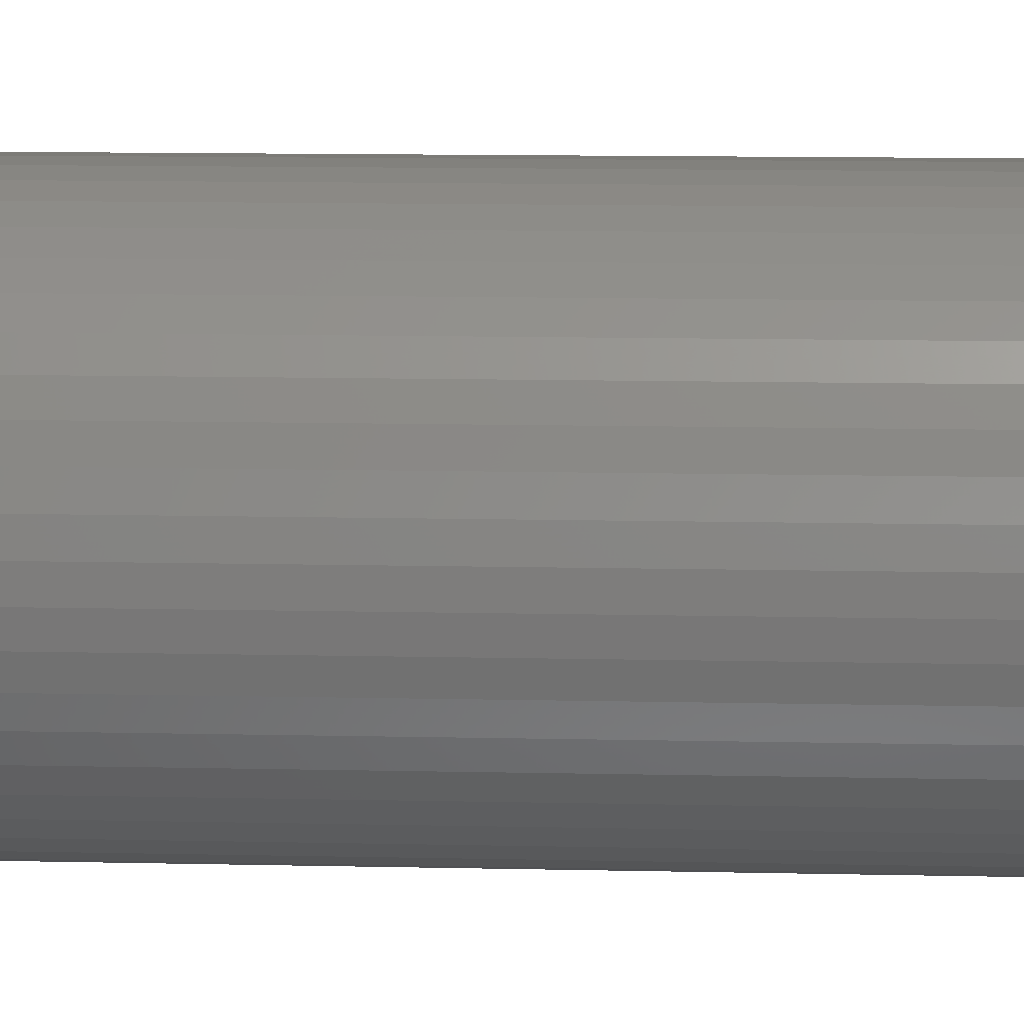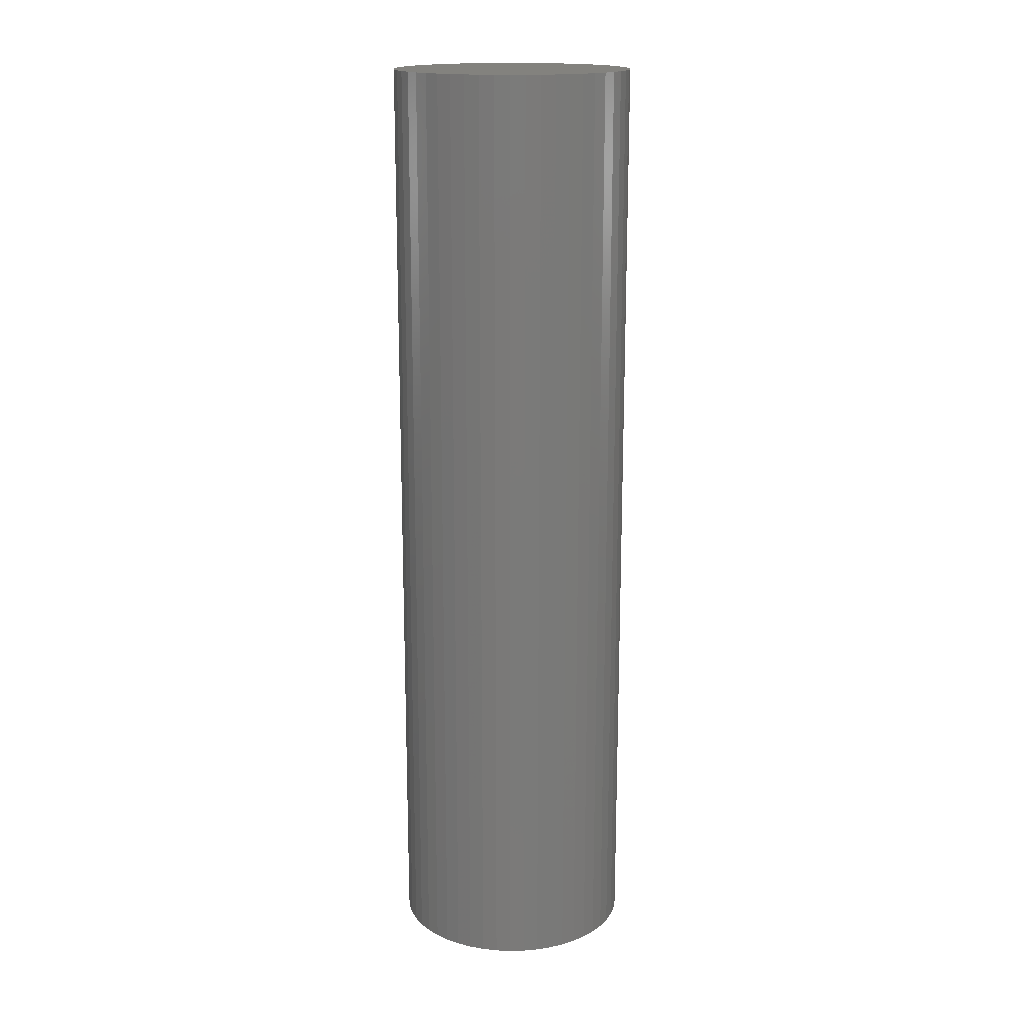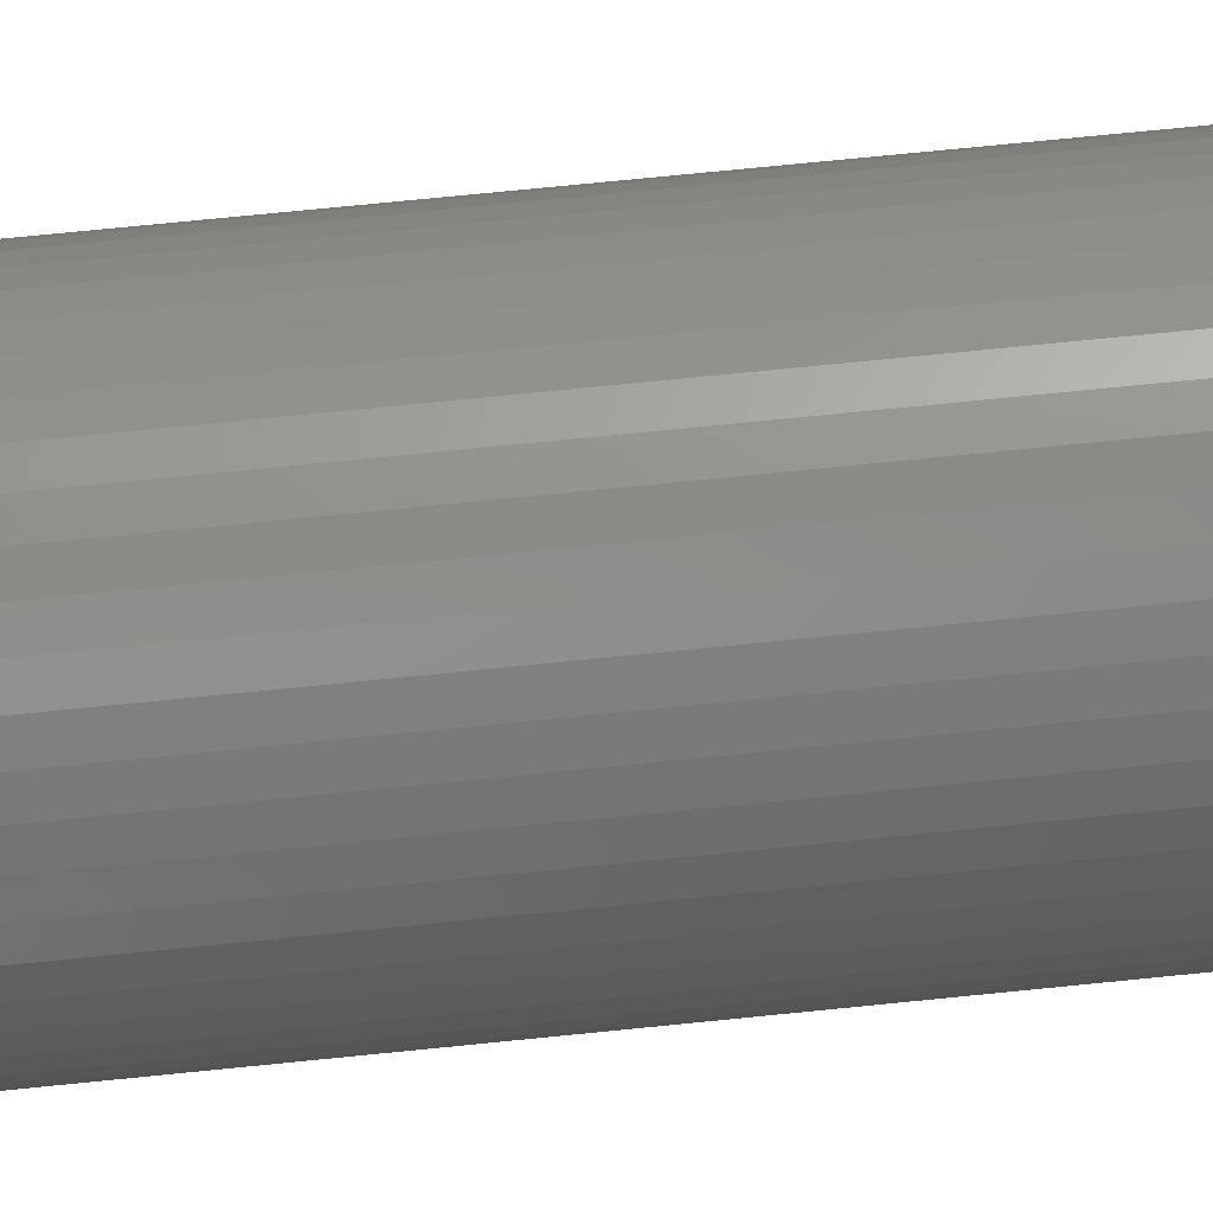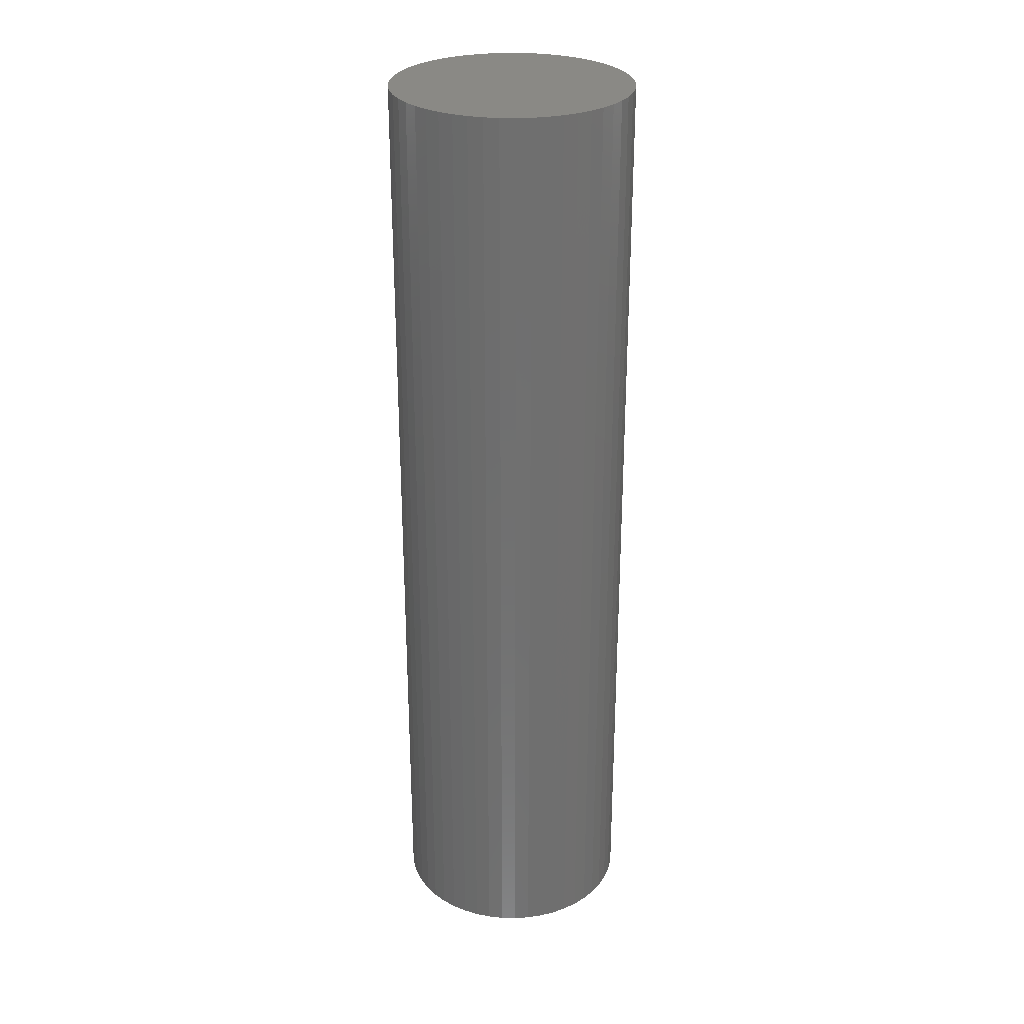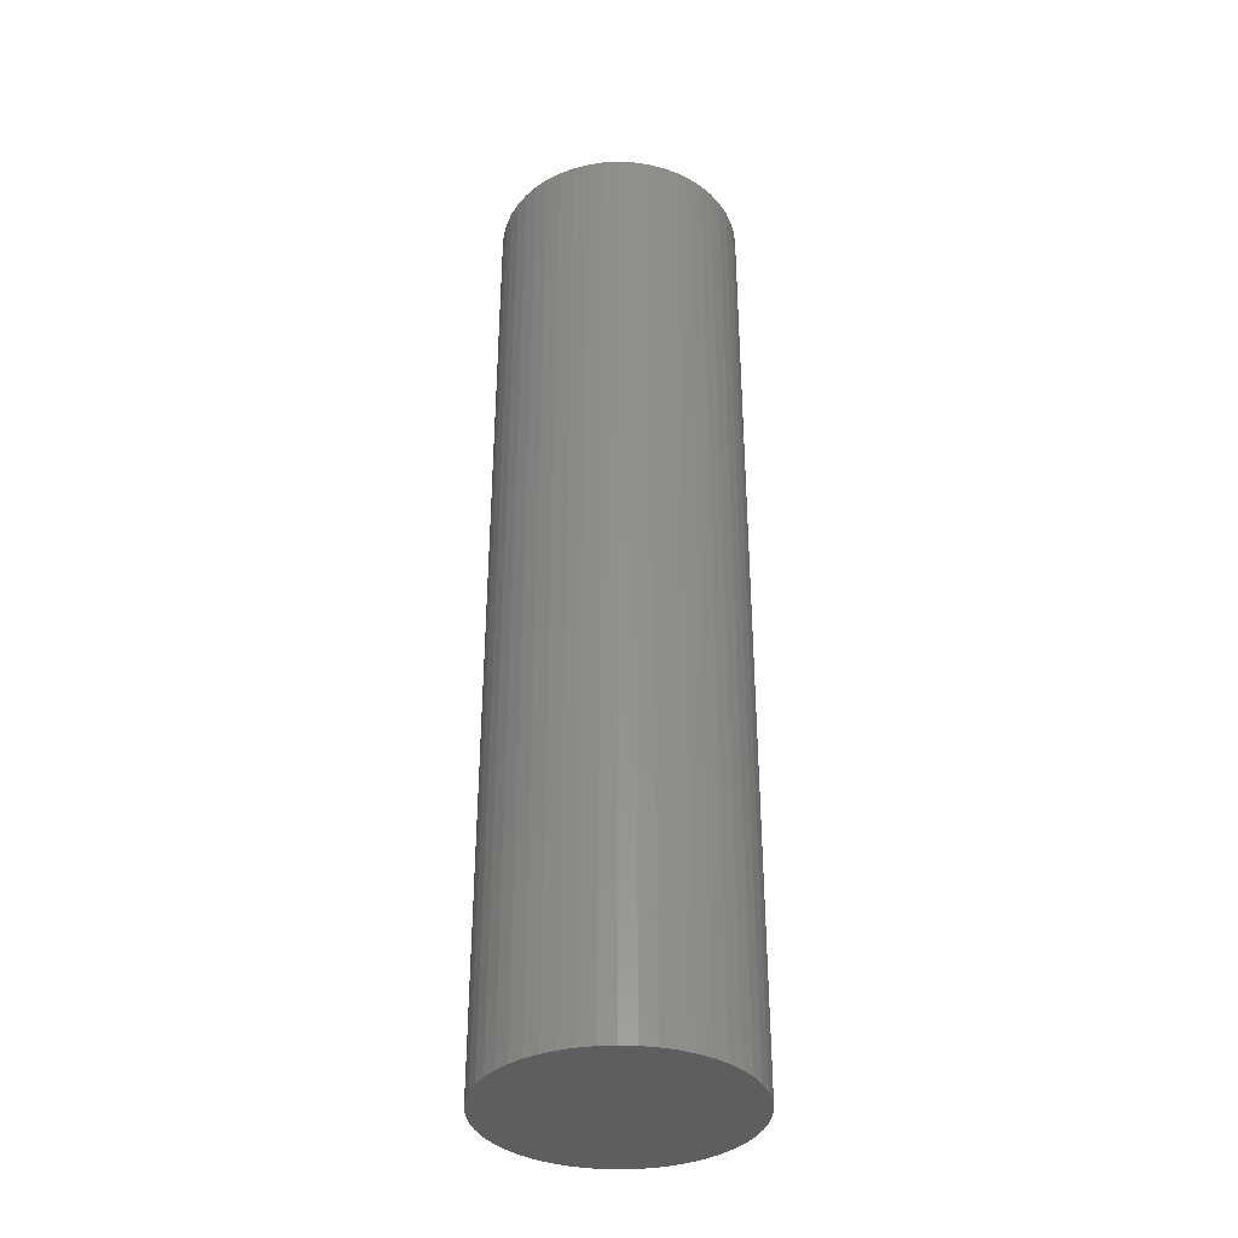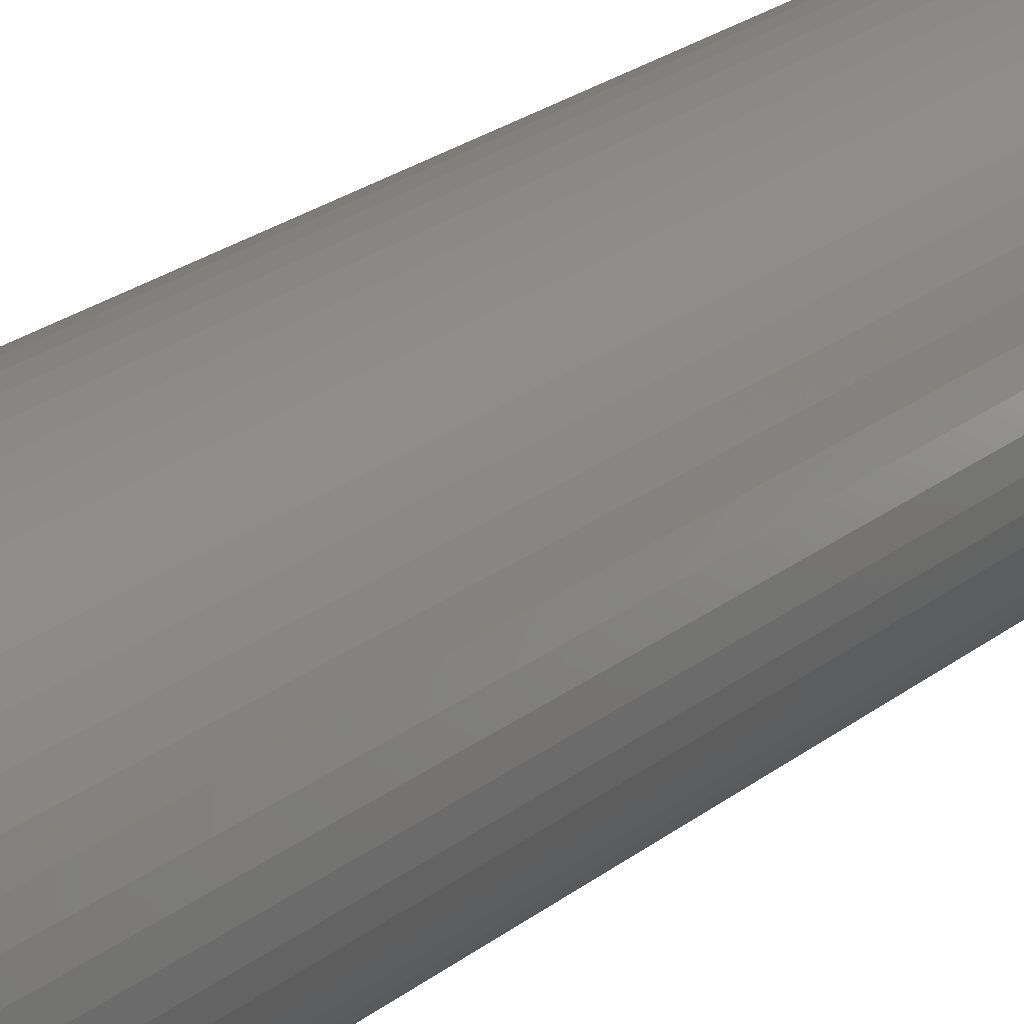
<metadata>
{"format":"stl","ext":"stl","renderer":"f3d","projection":"perspective","resolution":1024,"background":"white","views":[{"elev":8.3,"azim":-85.6,"up":"+Y"},{"elev":16.9,"azim":98.2,"up":"+Z"},{"elev":71.2,"azim":84.2,"up":"+Y"},{"elev":28.4,"azim":-12.5,"up":"+Z"},{"elev":-35.9,"azim":-82.4,"up":"+Z"},{"elev":23.6,"azim":37.7,"up":"+Y"}]}
</metadata>
<code>
# stl→obj: 100 verts, 196 faces
v 5.35 0 21
v 5.308 0.6705 -21
v 5.308 0.6705 21
v 5.35 0 -21
v -5.35 0 -21
v -5.308 0.6705 21
v -5.308 0.6705 -21
v -5.35 0 21
v 0.3359 5.339 -21
v -0.3359 5.339 21
v 0.3359 5.339 21
v -0.3359 5.339 -21
v 5.308 -0.6705 21
v 5.182 1.33 21
v 5.182 -1.33 21
v 4.974 1.969 21
v 4.974 -1.969 21
v 4.688 2.577 21
v 4.688 -2.577 21
v 4.328 3.145 21
v 4.328 -3.145 21
v 3.9 3.662 21
v 3.9 -3.662 21
v 3.41 4.122 21
v 3.41 -4.122 21
v 2.867 4.517 21
v 2.867 -4.517 21
v 2.278 4.841 21
v 2.278 -4.841 21
v 1.653 5.088 21
v 1.653 -5.088 21
v 1.002 5.255 21
v 1.002 -5.255 21
v 0.3359 -5.339 21
v -0.3359 -5.339 21
v -1.002 5.255 21
v -1.002 -5.255 21
v -1.653 5.088 21
v -1.653 -5.088 21
v -2.278 4.841 21
v -2.278 -4.841 21
v -2.867 4.517 21
v -2.867 -4.517 21
v -3.41 4.122 21
v -3.41 -4.122 21
v -3.9 3.662 21
v -3.9 -3.662 21
v -4.328 3.145 21
v -4.328 -3.145 21
v -4.688 2.577 21
v -4.688 -2.577 21
v -4.974 1.969 21
v -4.974 -1.969 21
v -5.182 1.33 21
v -5.182 -1.33 21
v -5.308 -0.6705 21
v 3.9 3.662 -21
v 3.41 4.122 -21
v 5.308 -0.6705 -21
v 5.182 -1.33 -21
v 5.182 1.33 -21
v 4.974 -1.969 -21
v 4.974 1.969 -21
v 4.688 -2.577 -21
v 4.688 2.577 -21
v 4.328 -3.145 -21
v 4.328 3.145 -21
v 3.9 -3.662 -21
v 3.41 -4.122 -21
v 2.867 -4.517 -21
v 2.867 4.517 -21
v 2.278 -4.841 -21
v 2.278 4.841 -21
v 1.653 -5.088 -21
v 1.653 5.088 -21
v 1.002 -5.255 -21
v 1.002 5.255 -21
v 0.3359 -5.339 -21
v -0.3359 -5.339 -21
v -1.002 -5.255 -21
v -1.002 5.255 -21
v -1.653 -5.088 -21
v -1.653 5.088 -21
v -2.278 -4.841 -21
v -2.278 4.841 -21
v -2.867 -4.517 -21
v -2.867 4.517 -21
v -3.41 -4.122 -21
v -3.41 4.122 -21
v -3.9 -3.662 -21
v -3.9 3.662 -21
v -4.328 -3.145 -21
v -4.328 3.145 -21
v -4.688 -2.577 -21
v -4.688 2.577 -21
v -4.974 -1.969 -21
v -4.974 1.969 -21
v -5.182 -1.33 -21
v -5.182 1.33 -21
v -5.308 -0.6705 -21
f 1 2 3
f 2 1 4
f 5 6 7
f 6 5 8
f 9 10 11
f 10 9 12
f 3 13 1
f 14 13 3
f 14 15 13
f 16 15 14
f 16 17 15
f 18 17 16
f 18 19 17
f 20 19 18
f 20 21 19
f 22 21 20
f 22 23 21
f 24 23 22
f 24 25 23
f 26 25 24
f 26 27 25
f 28 27 26
f 28 29 27
f 30 29 28
f 30 31 29
f 32 31 30
f 32 33 31
f 11 33 32
f 11 34 33
f 10 34 11
f 10 35 34
f 36 35 10
f 36 37 35
f 38 37 36
f 38 39 37
f 40 39 38
f 40 41 39
f 42 41 40
f 42 43 41
f 44 43 42
f 44 45 43
f 46 45 44
f 46 47 45
f 48 47 46
f 48 49 47
f 50 49 48
f 50 51 49
f 52 51 50
f 52 53 51
f 54 53 52
f 54 55 53
f 6 55 54
f 6 56 55
f 56 6 8
f 57 24 22
f 24 57 58
f 59 2 4
f 60 2 59
f 60 61 2
f 62 61 60
f 62 63 61
f 64 63 62
f 64 65 63
f 66 65 64
f 66 67 65
f 68 67 66
f 68 57 67
f 69 57 68
f 69 58 57
f 70 58 69
f 70 71 58
f 72 71 70
f 72 73 71
f 74 73 72
f 74 75 73
f 76 75 74
f 76 77 75
f 78 77 76
f 78 9 77
f 79 9 78
f 79 12 9
f 80 12 79
f 80 81 12
f 82 81 80
f 82 83 81
f 84 83 82
f 84 85 83
f 86 85 84
f 86 87 85
f 88 87 86
f 88 89 87
f 90 89 88
f 90 91 89
f 92 91 90
f 92 93 91
f 94 93 92
f 94 95 93
f 96 95 94
f 96 97 95
f 98 97 96
f 98 99 97
f 100 99 98
f 100 7 99
f 7 100 5
f 89 46 44
f 46 89 91
f 83 40 38
f 40 83 85
f 16 65 18
f 65 16 63
f 75 32 30
f 32 75 77
f 71 28 26
f 28 71 73
f 97 50 95
f 50 97 52
f 93 46 91
f 46 93 48
f 12 36 10
f 36 12 81
f 15 59 13
f 59 15 60
f 14 63 16
f 63 14 61
f 3 61 14
f 61 3 2
f 18 67 20
f 67 18 65
f 73 30 28
f 30 73 75
f 58 26 24
f 26 58 71
f 99 52 97
f 52 99 54
f 85 42 40
f 42 85 87
f 13 4 1
f 4 13 59
f 90 45 47
f 45 90 88
f 94 53 96
f 53 94 51
f 100 8 5
f 8 100 56
f 79 34 35
f 34 79 78
f 72 27 29
f 27 72 70
f 19 62 17
f 62 19 64
f 23 66 21
f 66 23 68
f 20 57 22
f 57 20 67
f 77 11 32
f 11 77 9
f 95 48 93
f 48 95 50
f 7 54 99
f 54 7 6
f 87 44 42
f 44 87 89
f 81 38 36
f 38 81 83
f 84 39 41
f 39 84 82
f 90 49 92
f 49 90 47
f 96 55 98
f 55 96 53
f 69 23 25
f 23 69 68
f 74 29 31
f 29 74 72
f 76 31 33
f 31 76 74
f 78 33 34
f 33 78 76
f 21 64 19
f 64 21 66
f 17 60 15
f 60 17 62
f 80 35 37
f 35 80 79
f 86 41 43
f 41 86 84
f 98 56 100
f 56 98 55
f 70 25 27
f 25 70 69
f 88 43 45
f 43 88 86
f 82 37 39
f 37 82 80
f 92 51 94
f 51 92 49

</code>
